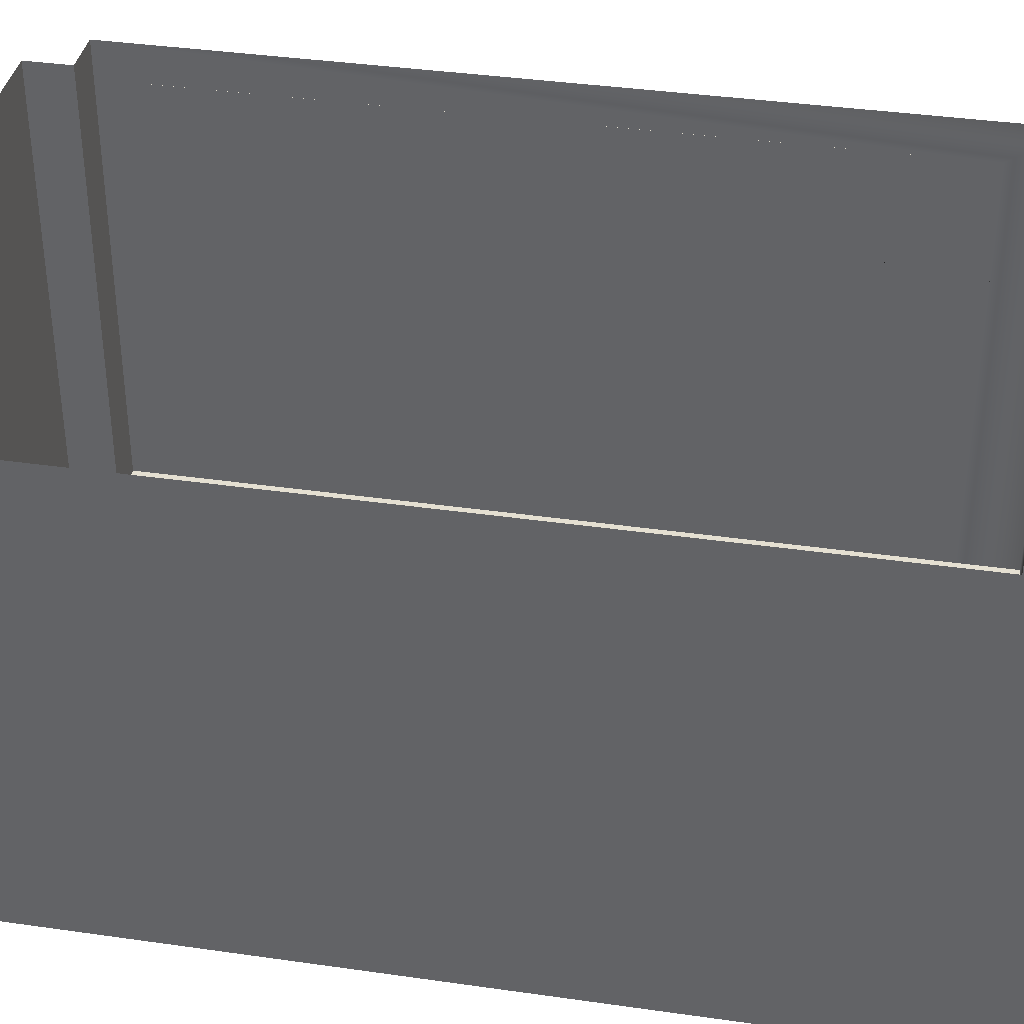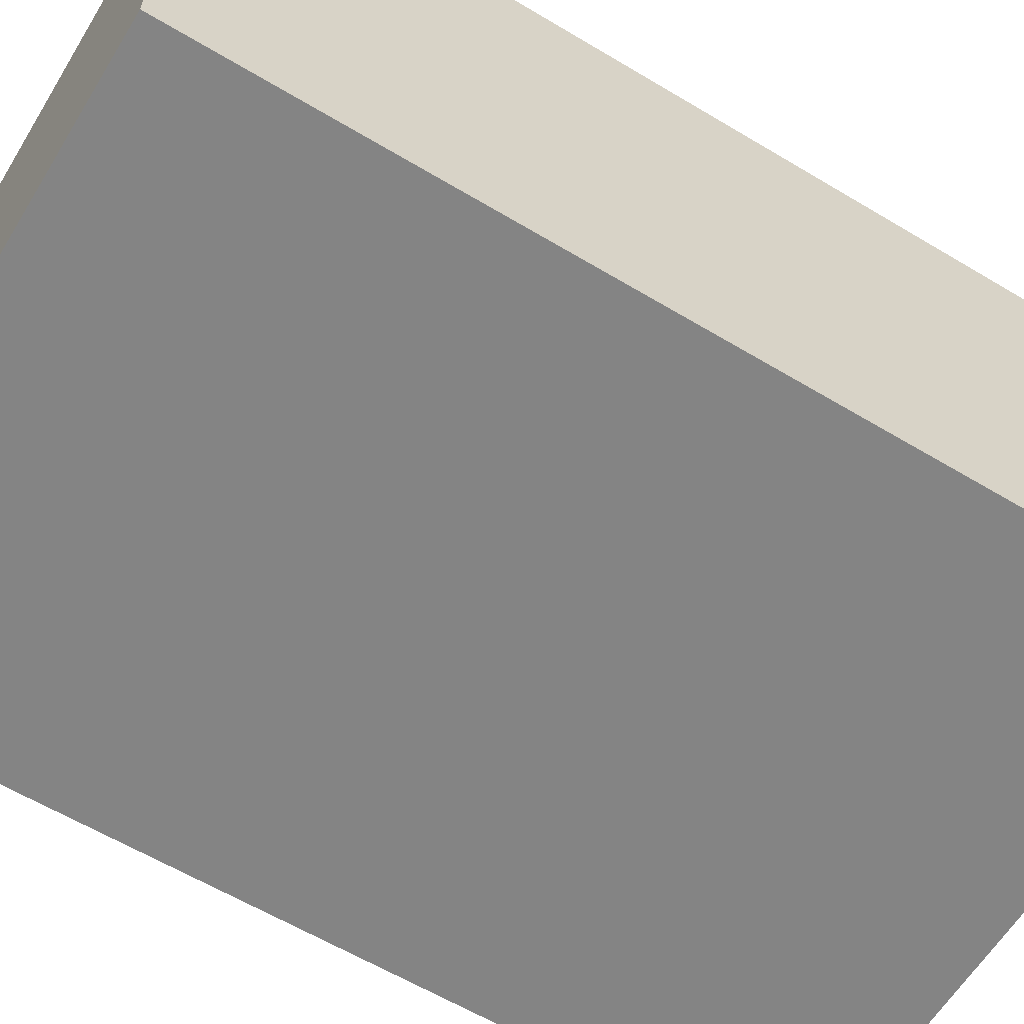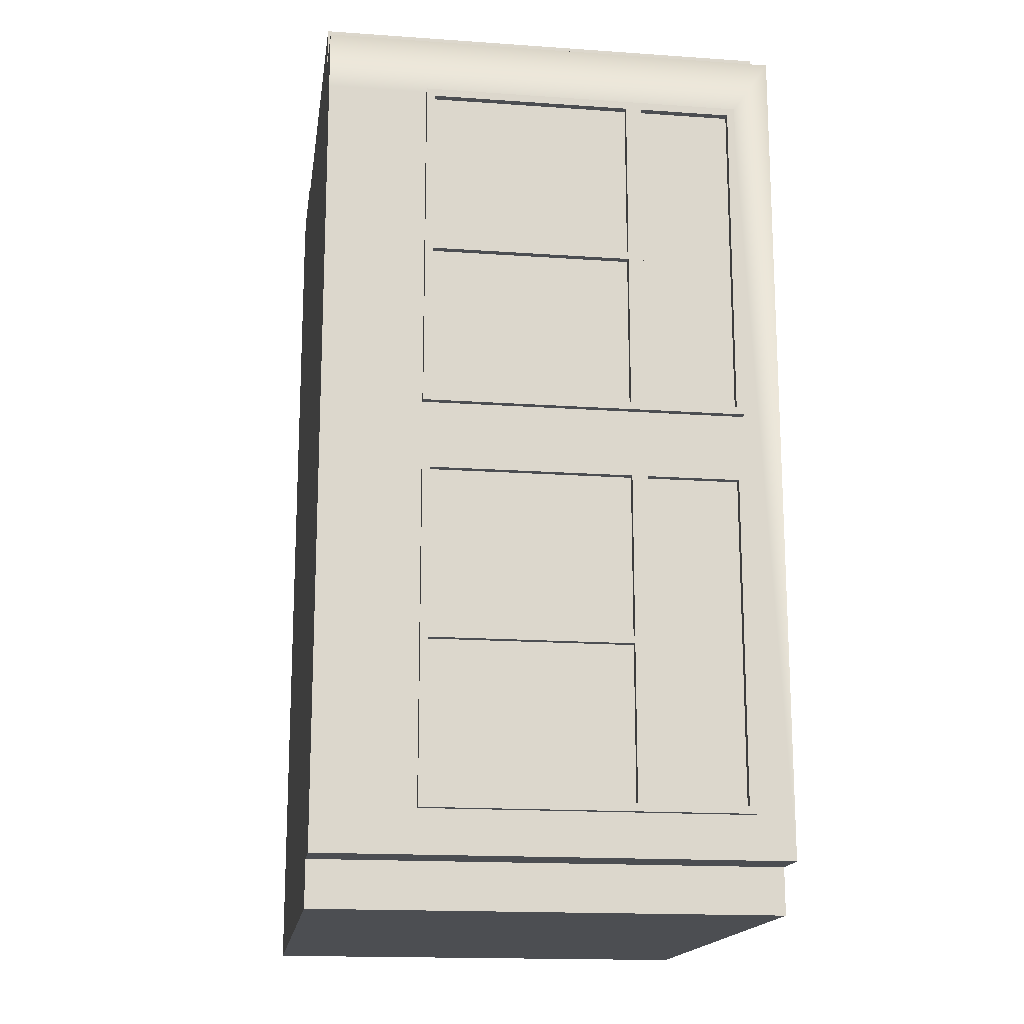
<metadata>
{"format":"obj","ext":"obj","renderer":"f3d","projection":"perspective","resolution":1024,"background":"white","views":[{"elev":37.6,"azim":-79.6,"up":"+Y"},{"elev":-61.3,"azim":-121.4,"up":"+Y"},{"elev":-16.6,"azim":81.9,"up":"+Z"}]}
</metadata>
<code>
g Mesh1 ventana1_1 DES023 Model
v 30.87 5.801 -72.53
v 30.82 5.801 -70.43
v 30.87 5.801 -70.43
f 1 2 3
v 30.82 5.801 -72.53
f 2 1 4
f 3 2 1
v 30.87 6.401 -70.43
f 2 5 3
v 30.82 6.401 -70.43
f 5 2 6
f 3 5 2
v 30.87 6.451 -70.38
f 7 3 5
v 30.87 5.751 -70.38
f 8 3 7
v 30.87 5.751 -72.58
f 8 9 3
v 30.87 5.751 -71.53
f 9 8 10
f 10 8 9
v 30.82 5.751 -70.38
f 10 11 8
v 30.82 5.751 -71.53
f 11 10 12
f 8 11 10
v 30.87 4.911 -70.38
f 11 13 8
v 30.82 4.911 -70.38
f 13 11 14
f 8 13 11
v 30.87 5.043 -70.4
f 13 15 8
v 30.87 4.908 -70.4
f 13 16 15
v 30.87 4.401 -70.43
f 13 17 16
v 30.87 4.351 -70.38
f 18 17 13
v 30.87 4.401 -71.48
f 18 19 17
v 30.87 4.401 -71.53
f 18 20 19
v 30.87 4.351 -71.53
f 20 18 21
f 21 18 20
v 30.82 4.351 -71.53
f 18 22 21
v 30.82 4.351 -70.38
f 22 18 23
f 23 18 22
f 18 14 23
f 14 18 13
f 13 18 14
f 13 17 18
f 16 17 13
v 30.87 4.908 -70.42
f 16 17 24
f 24 17 16
v 30.87 5.701 -70.43
f 25 24 17
v 30.87 5.043 -70.42
f 24 25 26
f 17 24 25
f 26 25 24
f 26 25 15
f 15 25 26
f 8 15 25
f 8 15 13
f 25 15 8
f 8 25 10
f 10 25 8
v 30.87 5.701 -71.48
f 27 10 25
v 30.87 5.701 -71.53
f 27 28 10
f 19 28 27
f 28 19 20
f 20 19 28
f 19 20 18
f 17 19 18
v 30.82 4.401 -70.43
f 19 29 17
v 30.82 4.401 -71.48
f 29 19 30
f 17 29 19
f 29 25 17
v 30.82 5.701 -70.43
f 25 29 31
f 17 25 29
f 31 29 25
v 30.82 4.908 -70.42
f 31 32 29
v 30.82 5.043 -70.42
f 32 31 33
f 29 32 31
v 30.82 4.908 -70.4
f 34 29 32
f 14 29 34
f 23 29 14
f 23 30 29
v 30.82 4.401 -71.53
f 23 35 30
f 35 23 22
f 22 23 35
f 30 35 23
v 30.82 5.701 -71.53
f 36 30 35
v 30.82 5.701 -71.48
f 30 36 37
f 35 30 36
f 37 36 30
f 37 36 12
f 12 36 37
f 28 12 36
f 12 28 10
f 10 28 12
f 10 28 27
v 30.87 5.701 -72.53
f 10 28 38
f 38 28 10
v 30.82 5.701 -72.53
f 28 39 38
f 39 28 36
f 36 28 39
f 36 12 28
f 12 36 39
f 39 36 12
v 30.82 4.401 -72.53
f 36 40 39
f 40 36 35
f 35 36 40
f 28 35 36
f 35 28 20
f 20 28 35
f 36 35 28
f 20 22 35
f 22 20 21
f 21 20 22
v 30.87 4.351 -72.58
f 41 20 21
v 30.87 4.401 -72.53
f 20 41 42
f 21 20 41
f 42 41 20
v 30.87 4.908 -72.57
f 42 41 43
f 43 41 42
f 43 41 9
f 9 41 43
v 30.82 4.351 -72.58
f 44 9 41
v 30.82 5.751 -72.58
f 9 44 45
f 41 9 44
f 45 44 9
v 30.82 4.908 -72.57
f 46 44 45
f 40 44 46
f 35 44 40
f 44 35 22
f 22 35 44
f 35 22 20
f 42 35 20
f 35 42 40
f 20 35 42
f 40 42 35
f 42 39 40
f 39 42 38
f 38 42 39
v 30.87 4.908 -72.55
f 42 47 38
f 47 42 43
f 38 47 42
v 30.87 5.043 -72.55
f 38 47 48
f 48 47 38
v 30.82 4.908 -72.55
f 49 48 47
v 30.82 5.043 -72.55
f 48 49 50
f 47 48 49
v 30.87 5.043 -72.57
f 47 51 48
f 51 47 43
f 43 47 51
f 43 42 47
f 43 49 47
f 49 43 46
f 47 49 43
f 46 43 49
f 46 51 43
v 30.82 5.043 -72.57
f 51 46 52
f 43 51 46
f 43 9 51
f 51 9 43
f 51 9 48
f 48 9 51
f 48 9 38
f 38 9 48
f 38 9 10
f 10 9 38
f 9 12 10
f 12 9 45
f 10 12 9
f 12 10 11
f 45 11 12
f 11 45 2
f 12 11 45
f 11 31 12
v 30.82 5.043 -70.4
f 11 53 31
f 14 53 11
f 14 34 53
f 34 29 14
f 32 29 34
f 33 34 32
f 34 33 53
f 32 34 33
f 34 24 32
f 24 34 16
f 16 34 24
f 34 15 16
f 15 34 53
f 16 15 34
f 16 26 15
f 26 16 24
f 24 16 26
f 15 26 16
f 26 53 15
f 53 26 33
f 15 53 26
f 53 34 15
f 53 33 34
f 33 26 53
f 33 24 26
f 24 33 32
f 26 24 33
f 32 33 24
f 33 31 32
f 33 31 53
f 53 31 33
f 31 53 11
f 11 53 14
f 53 34 14
f 14 11 13
f 12 31 11
f 37 12 31
f 31 12 37
f 29 37 31
f 37 29 30
f 30 29 37
f 29 30 23
f 30 19 29
f 19 37 30
f 37 19 27
f 27 19 37
f 27 28 19
f 30 37 19
f 25 37 27
f 37 25 31
f 31 25 37
f 27 37 25
f 25 10 27
f 31 37 29
f 14 29 23
f 23 14 18
f 32 24 34
f 15 16 13
f 2 45 11
f 45 4 2
v 30.82 6.451 -72.58
f 4 45 54
f 2 4 45
f 4 1 2
v 30.82 6.401 -72.53
f 1 55 4
v 30.87 6.401 -72.53
f 55 1 56
f 56 1 55
v 30.87 6.451 -72.58
f 1 57 56
f 1 9 57
f 9 1 3
f 3 1 9
f 57 9 1
f 45 57 9
f 57 45 54
f 9 57 45
f 54 45 57
f 54 45 4
f 4 54 55
f 55 54 4
f 55 54 6
f 6 54 55
v 30.82 6.451 -70.38
f 58 6 54
f 58 2 6
f 11 2 58
f 58 2 11
f 6 2 58
f 6 2 5
f 4 6 2
f 6 4 55
f 2 6 4
f 55 4 6
f 4 55 1
f 55 5 6
f 5 55 56
f 6 5 55
f 56 55 5
f 56 57 5
f 56 57 1
f 5 57 56
f 7 5 57
f 5 3 7
f 7 3 8
f 3 9 8
f 58 8 7
f 8 58 11
f 7 8 58
f 11 58 8
f 57 58 7
f 58 57 54
f 7 58 57
f 54 57 58
f 54 6 58
f 57 5 7
f 45 9 12
f 39 45 12
f 50 45 39
f 52 45 50
f 46 45 52
f 45 44 46
f 46 44 40
f 40 44 35
f 49 40 46
f 40 49 39
f 39 49 40
f 39 49 50
f 50 49 39
f 49 52 50
f 52 49 46
f 46 49 52
f 46 40 49
f 50 52 49
f 50 51 52
f 51 50 48
f 48 50 51
f 50 49 48
f 52 51 50
f 52 46 51
f 52 45 46
f 50 45 52
f 39 45 50
f 12 45 39
f 48 51 47
f 39 40 36
f 40 39 42
f 38 39 28
f 44 21 22
f 21 44 41
f 22 21 44
f 21 22 18
f 41 44 21
g Mesh2 ventana1_1 DES023 Model
l 2 4
l 2 3
l 6 2
l 55 6
l 4 55
l 4 1
l 3 1
l 5 3
l 6 5
l 56 5
l 55 56
l 1 56
g Mesh3 ventana1_1 DES023 Model
l 44 41
l 44 45
l 22 44
l 35 22
l 35 20
l 36 35
l 39 36
l 39 38
l 40 39
l 40 42
l 35 40
l 42 38
l 20 42
l 20 21
l 28 20
l 38 28
l 10 28
l 10 8
l 12 10
l 12 11
l 45 12
l 45 54
l 45 9
l 41 9
l 21 41
l 22 21
l 23 22
l 14 23
l 11 14
l 58 11
l 54 58
l 54 57
l 9 57
l 9 10
l 57 7
l 7 8
l 58 7
l 11 8
l 8 13
l 14 13
l 13 18
l 23 18
l 18 21
l 12 36
l 36 28
g Mesh4 ventana1_1 DES023 Model
l 51 43
l 48 51
l 50 48
l 50 52
l 49 50
l 46 49
l 52 46
l 52 51
l 46 43
l 43 47
l 47 48
l 49 47
g Mesh5 ventana1_1 DES023 Model
l 53 33
l 34 53
l 32 34
l 33 32
l 33 26
l 15 26
l 16 15
l 24 16
l 26 24
l 32 24
l 34 16
l 53 15
g Mesh6 ventana1_1 DES023 Model
l 37 30
l 37 31
l 37 27
l 27 19
l 27 25
l 25 17
l 31 25
l 31 29
l 29 30
l 29 17
l 17 19
l 30 19
g Mesh7 ventana1_2 DES023 Model
v 30.87 5.801 -69.93
v 30.82 5.801 -67.83
v 30.87 5.801 -67.83
f 59 60 61
v 30.82 5.801 -69.93
f 60 59 62
f 61 60 59
v 30.87 6.401 -67.83
f 60 63 61
v 30.82 6.401 -67.83
f 63 60 64
f 61 63 60
v 30.87 6.451 -67.78
f 65 61 63
v 30.87 5.751 -67.78
f 66 61 65
v 30.87 5.751 -69.98
f 66 67 61
v 30.87 5.751 -68.93
f 67 66 68
f 68 66 67
v 30.82 5.751 -67.78
f 68 69 66
v 30.82 5.751 -68.93
f 69 68 70
f 66 69 68
v 30.87 4.911 -67.78
f 69 71 66
v 30.82 4.911 -67.78
f 71 69 72
f 66 71 69
v 30.87 5.043 -67.8
f 71 73 66
v 30.87 4.908 -67.8
f 71 74 73
v 30.87 4.401 -67.83
f 71 75 74
v 30.87 4.351 -67.78
f 76 75 71
v 30.87 4.401 -68.88
f 76 77 75
v 30.87 4.401 -68.93
f 76 78 77
v 30.87 4.351 -68.93
f 78 76 79
f 79 76 78
v 30.82 4.351 -68.93
f 76 80 79
v 30.82 4.351 -67.78
f 80 76 81
f 81 76 80
f 76 72 81
f 72 76 71
f 71 76 72
f 71 75 76
f 74 75 71
v 30.87 4.908 -67.82
f 74 75 82
f 82 75 74
v 30.87 5.701 -67.83
f 83 82 75
v 30.87 5.043 -67.82
f 82 83 84
f 75 82 83
f 84 83 82
f 84 83 73
f 73 83 84
f 66 73 83
f 66 73 71
f 83 73 66
f 66 83 68
f 68 83 66
v 30.87 5.701 -68.88
f 85 68 83
v 30.87 5.701 -68.93
f 85 86 68
f 77 86 85
f 86 77 78
f 78 77 86
f 77 78 76
f 75 77 76
v 30.82 4.401 -67.83
f 77 87 75
v 30.82 4.401 -68.88
f 87 77 88
f 75 87 77
f 87 83 75
v 30.82 5.701 -67.83
f 83 87 89
f 75 83 87
f 89 87 83
v 30.82 4.908 -67.82
f 89 90 87
v 30.82 5.043 -67.82
f 90 89 91
f 87 90 89
v 30.82 4.908 -67.8
f 92 87 90
f 72 87 92
f 81 87 72
f 81 88 87
v 30.82 4.401 -68.93
f 81 93 88
f 93 81 80
f 80 81 93
f 88 93 81
v 30.82 5.701 -68.93
f 94 88 93
v 30.82 5.701 -68.88
f 88 94 95
f 93 88 94
f 95 94 88
f 95 94 70
f 70 94 95
f 86 70 94
f 70 86 68
f 68 86 70
f 68 86 85
v 30.87 5.701 -69.93
f 68 86 96
f 96 86 68
v 30.82 5.701 -69.93
f 86 97 96
f 97 86 94
f 94 86 97
f 94 70 86
f 70 94 97
f 97 94 70
v 30.82 4.401 -69.93
f 94 98 97
f 98 94 93
f 93 94 98
f 86 93 94
f 93 86 78
f 78 86 93
f 94 93 86
f 78 80 93
f 80 78 79
f 79 78 80
v 30.87 4.351 -69.98
f 99 78 79
v 30.87 4.401 -69.93
f 78 99 100
f 79 78 99
f 100 99 78
v 30.87 4.908 -69.97
f 100 99 101
f 101 99 100
f 101 99 67
f 67 99 101
v 30.82 4.351 -69.98
f 102 67 99
v 30.82 5.751 -69.98
f 67 102 103
f 99 67 102
f 103 102 67
v 30.82 4.908 -69.97
f 104 102 103
f 98 102 104
f 93 102 98
f 102 93 80
f 80 93 102
f 93 80 78
f 100 93 78
f 93 100 98
f 78 93 100
f 98 100 93
f 100 97 98
f 97 100 96
f 96 100 97
v 30.87 4.908 -69.95
f 100 105 96
f 105 100 101
f 96 105 100
v 30.87 5.043 -69.95
f 96 105 106
f 106 105 96
v 30.82 4.908 -69.95
f 107 106 105
v 30.82 5.043 -69.95
f 106 107 108
f 105 106 107
v 30.87 5.043 -69.97
f 105 109 106
f 109 105 101
f 101 105 109
f 101 100 105
f 101 107 105
f 107 101 104
f 105 107 101
f 104 101 107
f 104 109 101
v 30.82 5.043 -69.97
f 109 104 110
f 101 109 104
f 101 67 109
f 109 67 101
f 109 67 106
f 106 67 109
f 106 67 96
f 96 67 106
f 96 67 68
f 68 67 96
f 67 70 68
f 70 67 103
f 68 70 67
f 70 68 69
f 103 69 70
f 69 103 60
f 70 69 103
f 69 89 70
v 30.82 5.043 -67.8
f 69 111 89
f 72 111 69
f 72 92 111
f 92 87 72
f 90 87 92
f 91 92 90
f 92 91 111
f 90 92 91
f 92 82 90
f 82 92 74
f 74 92 82
f 92 73 74
f 73 92 111
f 74 73 92
f 74 84 73
f 84 74 82
f 82 74 84
f 73 84 74
f 84 111 73
f 111 84 91
f 73 111 84
f 111 92 73
f 111 91 92
f 91 84 111
f 91 82 84
f 82 91 90
f 84 82 91
f 90 91 82
f 91 89 90
f 91 89 111
f 111 89 91
f 89 111 69
f 69 111 72
f 111 92 72
f 72 69 71
f 70 89 69
f 95 70 89
f 89 70 95
f 87 95 89
f 95 87 88
f 88 87 95
f 87 88 81
f 88 77 87
f 77 95 88
f 95 77 85
f 85 77 95
f 85 86 77
f 88 95 77
f 83 95 85
f 95 83 89
f 89 83 95
f 85 95 83
f 83 68 85
f 89 95 87
f 72 87 81
f 81 72 76
f 90 82 92
f 73 74 71
f 60 103 69
f 103 62 60
v 30.82 6.451 -69.98
f 62 103 112
f 60 62 103
f 62 59 60
v 30.82 6.401 -69.93
f 59 113 62
v 30.87 6.401 -69.93
f 113 59 114
f 114 59 113
v 30.87 6.451 -69.98
f 59 115 114
f 59 67 115
f 67 59 61
f 61 59 67
f 115 67 59
f 103 115 67
f 115 103 112
f 67 115 103
f 112 103 115
f 112 103 62
f 62 112 113
f 113 112 62
f 113 112 64
f 64 112 113
v 30.82 6.451 -67.78
f 116 64 112
f 116 60 64
f 69 60 116
f 116 60 69
f 64 60 116
f 64 60 63
f 62 64 60
f 64 62 113
f 60 64 62
f 113 62 64
f 62 113 59
f 113 63 64
f 63 113 114
f 64 63 113
f 114 113 63
f 114 115 63
f 114 115 59
f 63 115 114
f 65 63 115
f 63 61 65
f 65 61 66
f 61 67 66
f 116 66 65
f 66 116 69
f 65 66 116
f 69 116 66
f 115 116 65
f 116 115 112
f 65 116 115
f 112 115 116
f 112 64 116
f 115 63 65
f 103 67 70
f 97 103 70
f 108 103 97
f 110 103 108
f 104 103 110
f 103 102 104
f 104 102 98
f 98 102 93
f 107 98 104
f 98 107 97
f 97 107 98
f 97 107 108
f 108 107 97
f 107 110 108
f 110 107 104
f 104 107 110
f 104 98 107
f 108 110 107
f 108 109 110
f 109 108 106
f 106 108 109
f 108 107 106
f 110 109 108
f 110 104 109
f 110 103 104
f 108 103 110
f 97 103 108
f 70 103 97
f 106 109 105
f 97 98 94
f 98 97 100
f 96 97 86
f 102 79 80
f 79 102 99
f 80 79 102
f 79 80 76
f 99 102 79
g Mesh8 ventana1_2 DES023 Model
l 60 62
l 60 61
l 64 60
l 113 64
l 62 113
l 62 59
l 61 59
l 63 61
l 64 63
l 114 63
l 113 114
l 59 114
g Mesh9 ventana1_2 DES023 Model
l 102 99
l 102 103
l 80 102
l 93 80
l 93 78
l 94 93
l 97 94
l 97 96
l 98 97
l 98 100
l 93 98
l 100 96
l 78 100
l 78 79
l 86 78
l 96 86
l 68 86
l 68 66
l 70 68
l 70 69
l 103 70
l 103 112
l 103 67
l 99 67
l 79 99
l 80 79
l 81 80
l 72 81
l 69 72
l 116 69
l 112 116
l 112 115
l 67 115
l 67 68
l 115 65
l 65 66
l 116 65
l 69 66
l 66 71
l 72 71
l 71 76
l 81 76
l 76 79
l 70 94
l 94 86
g Mesh10 ventana1_2 DES023 Model
l 109 101
l 106 109
l 108 106
l 108 110
l 107 108
l 104 107
l 110 104
l 110 109
l 104 101
l 101 105
l 105 106
l 107 105
g Mesh11 ventana1_2 DES023 Model
l 111 91
l 92 111
l 90 92
l 91 90
l 91 84
l 73 84
l 74 73
l 82 74
l 84 82
l 90 82
l 92 74
l 111 73
g Mesh12 ventana1_2 DES023 Model
l 95 88
l 95 89
l 95 85
l 85 77
l 85 83
l 83 75
l 89 83
l 89 87
l 87 88
l 87 75
l 75 77
l 88 77
g Mesh13 DES023 Model
v 30.82 6.701 -72.86
v 30.82 6.451 -67.78
v 30.82 6.701 -67.4
f 117 118 119
v 30.82 6.451 -69.98
f 118 117 120
f 119 118 117
v 30.82 4.351 -67.78
f 121 119 118
v 30.82 3.701 -67.78
f 122 119 121
v 30.82 3.701 -67.4
f 119 122 123
f 123 122 119
v 30.52 3.701 -72.86
f 124 123 122
v 30.42 3.701 -67.4
f 123 124 125
f 125 124 123
v 30.52 3.701 -73.16
f 126 125 124
v 27.76 3.701 -67.15
f 126 127 125
v 27.01 3.701 -67.15
f 126 128 127
v 26.97 3.701 -73.16
f 129 128 126
v 26.96 3.701 -73.16
f 130 128 129
v 26.96 3.701 -67.15
f 128 130 131
f 131 130 128
v 26.96 6.701 -73.16
f 132 131 130
v 26.96 6.701 -67.15
f 131 132 133
f 133 132 131
f 130 131 132
f 132 130 129
f 129 130 132
f 129 128 130
f 126 128 129
f 127 128 126
v 27.76 3.701 -67.08
f 127 128 134
f 134 128 127
v 27.01 3.701 -67.08
f 134 128 135
f 135 128 134
v 27.01 5.714 -67.15
f 136 135 128
v 27.01 5.714 -67.08
f 135 136 137
f 137 136 135
v 27.76 5.714 -67.15
f 138 137 136
v 27.76 5.714 -67.08
f 137 138 139
f 136 137 138
f 139 138 137
f 138 134 139
f 134 138 127
f 139 134 138
f 127 138 134
v 30.42 6.701 -67.15
f 140 127 138
v 30.42 3.701 -67.15
f 127 140 141
f 141 140 127
v 30.42 6.701 -67.4
f 142 141 140
f 141 142 125
f 140 141 142
f 125 142 141
f 119 125 142
f 125 119 123
f 123 119 125
f 142 125 119
f 125 127 141
f 125 127 126
f 141 127 125
f 124 125 126
v 30.52 6.701 -72.86
f 143 126 124
v 30.52 6.701 -73.16
f 126 143 144
f 124 126 143
f 144 143 126
f 144 129 126
f 129 144 132
f 126 129 144
f 132 144 129
f 124 117 143
v 30.82 3.701 -72.86
f 117 124 145
f 145 124 117
v 30.82 3.701 -70.38
f 124 146 145
f 124 122 146
f 122 123 124
f 146 122 124
v 30.82 3.701 -69.98
f 146 122 147
f 147 122 146
v 30.82 4.351 -69.98
f 122 148 147
f 122 121 148
f 121 119 122
f 118 119 121
f 148 121 122
f 147 148 122
f 147 148 120
f 120 148 147
v 30.82 6.451 -70.38
f 120 149 147
f 120 117 149
f 120 117 118
f 149 117 120
v 30.82 6.451 -72.58
f 149 117 150
f 150 117 149
v 30.82 3.701 -72.58
f 150 117 151
f 151 117 150
f 151 117 145
f 145 117 151
f 145 146 151
f 145 146 124
f 151 146 145
v 30.82 4.351 -70.38
f 146 152 151
f 152 146 149
f 151 152 146
v 30.82 4.351 -72.58
f 151 152 153
f 153 152 151
f 151 153 150
f 150 153 151
f 149 146 152
f 147 149 146
f 147 149 120
f 146 149 147
f 143 117 124
f 138 127 140
f 140 138 133
f 133 138 140
f 136 133 138
f 128 133 136
f 133 128 131
f 131 128 133
f 136 133 128
f 138 133 136
f 128 135 136
g Mesh14 DES023 Model
l 145 117
l 151 145
l 146 151
l 147 146
l 122 147
l 123 122
l 123 125
l 125 142
l 141 125
l 141 127
l 141 140
l 140 142
l 140 133
l 133 132
l 131 133
l 128 131
l 135 128
l 135 134
l 135 137
l 137 136
l 139 137
l 138 139
l 127 138
l 134 127
l 139 134
l 138 136
l 136 128
l 131 130
l 130 129
l 130 132
l 129 126
l 126 144
l 126 124
l 124 143
l 124 145
l 117 143
l 143 144
g Mesh15 DES023 Model
l 149 150
l 152 149
l 152 153
l 153 150
g Mesh16 DES023 Model
l 120 118
l 148 120
l 121 148
l 121 118

</code>
